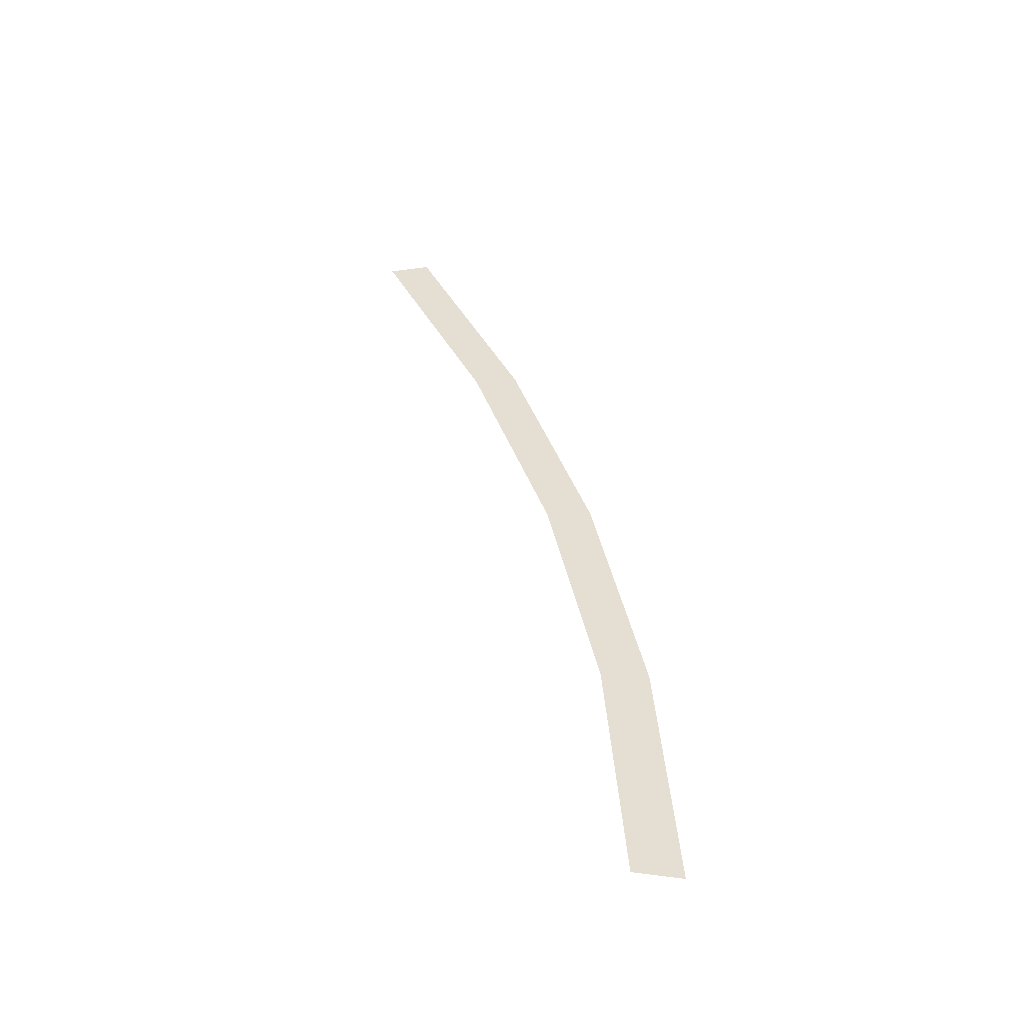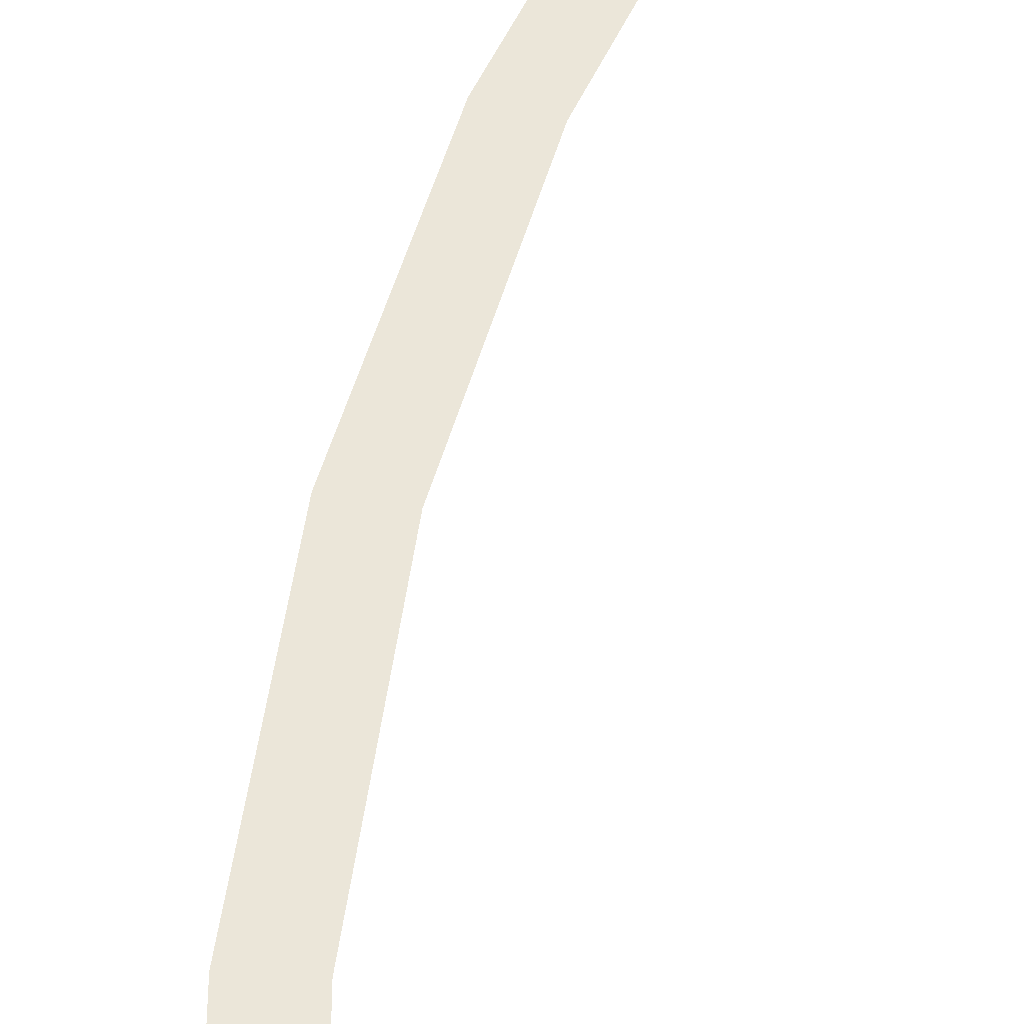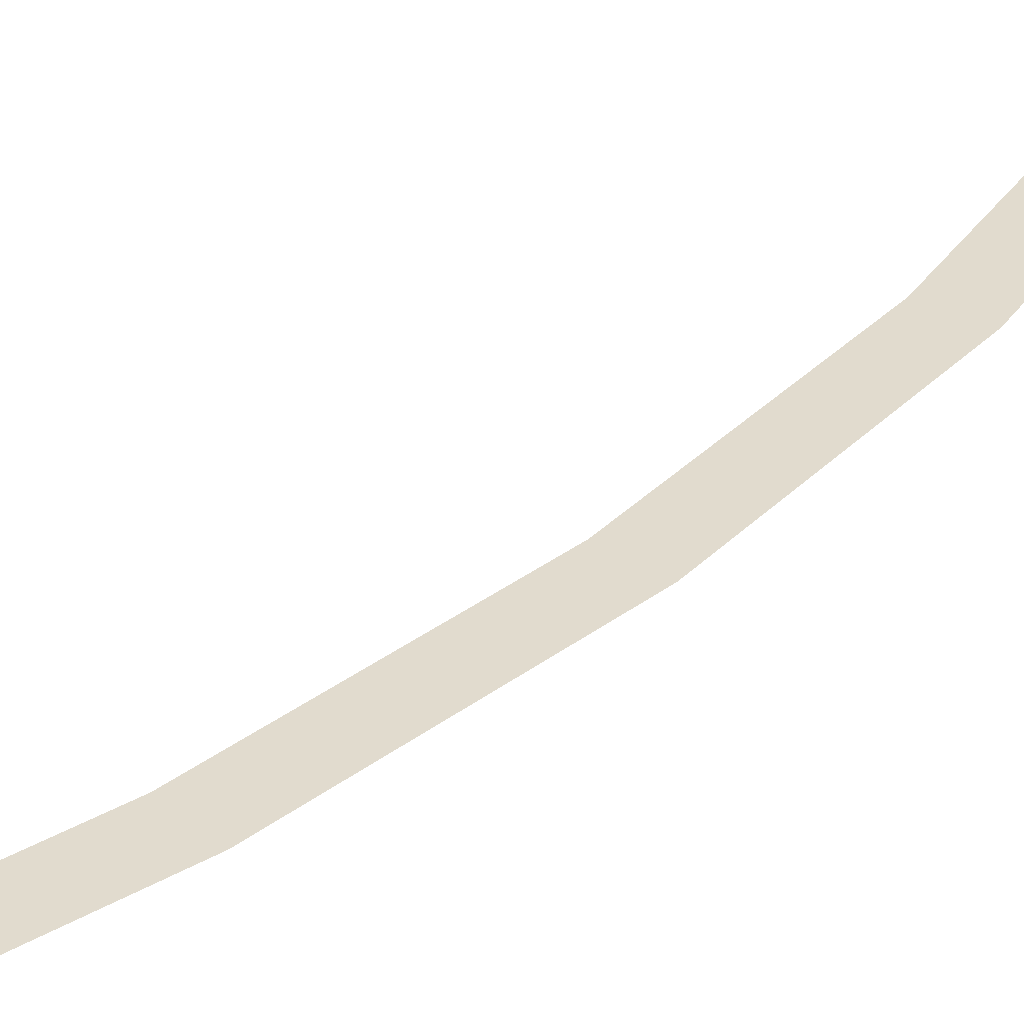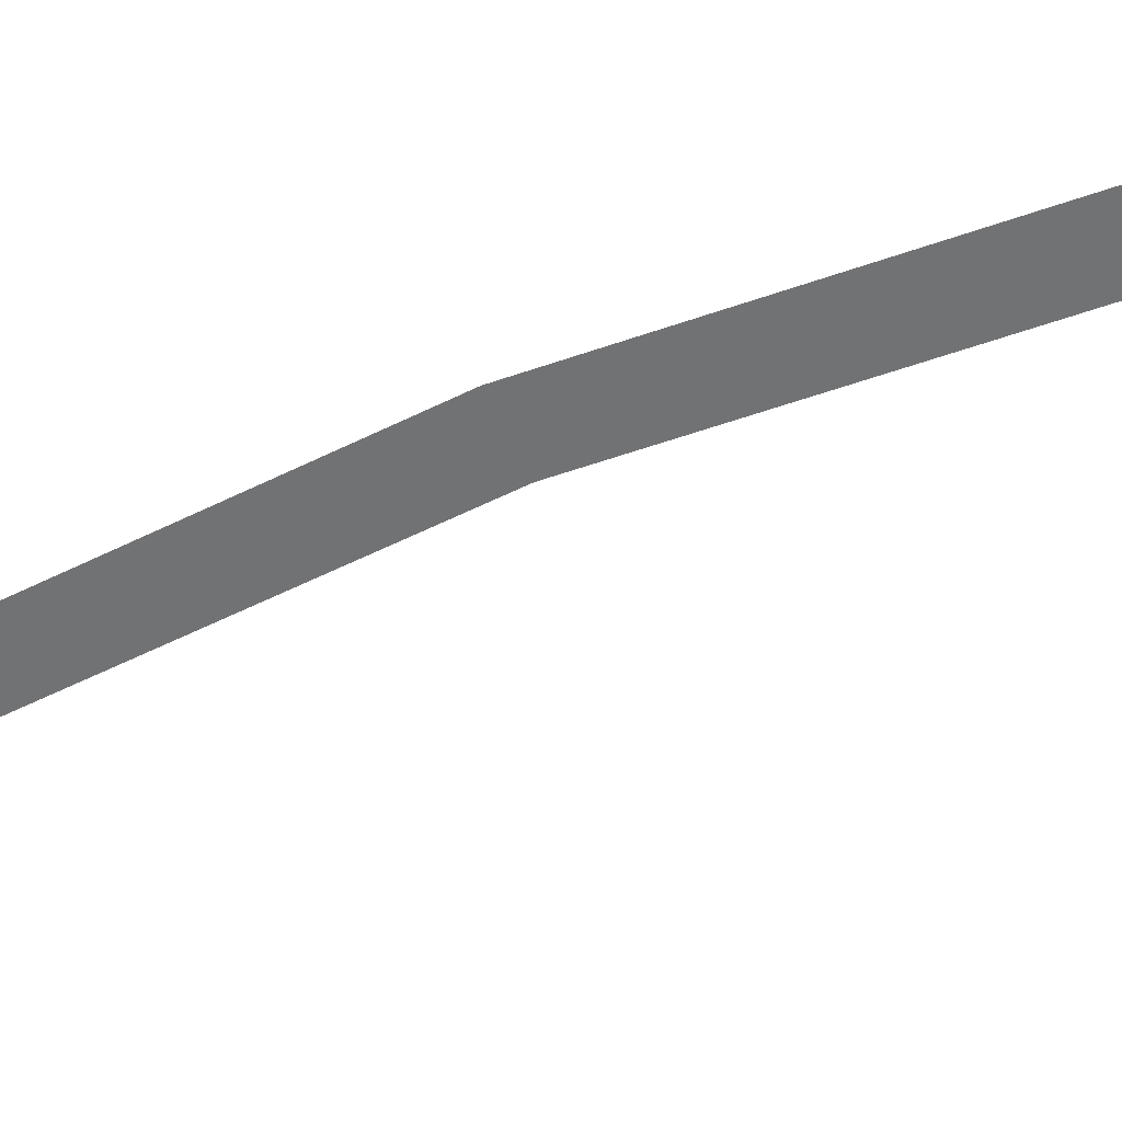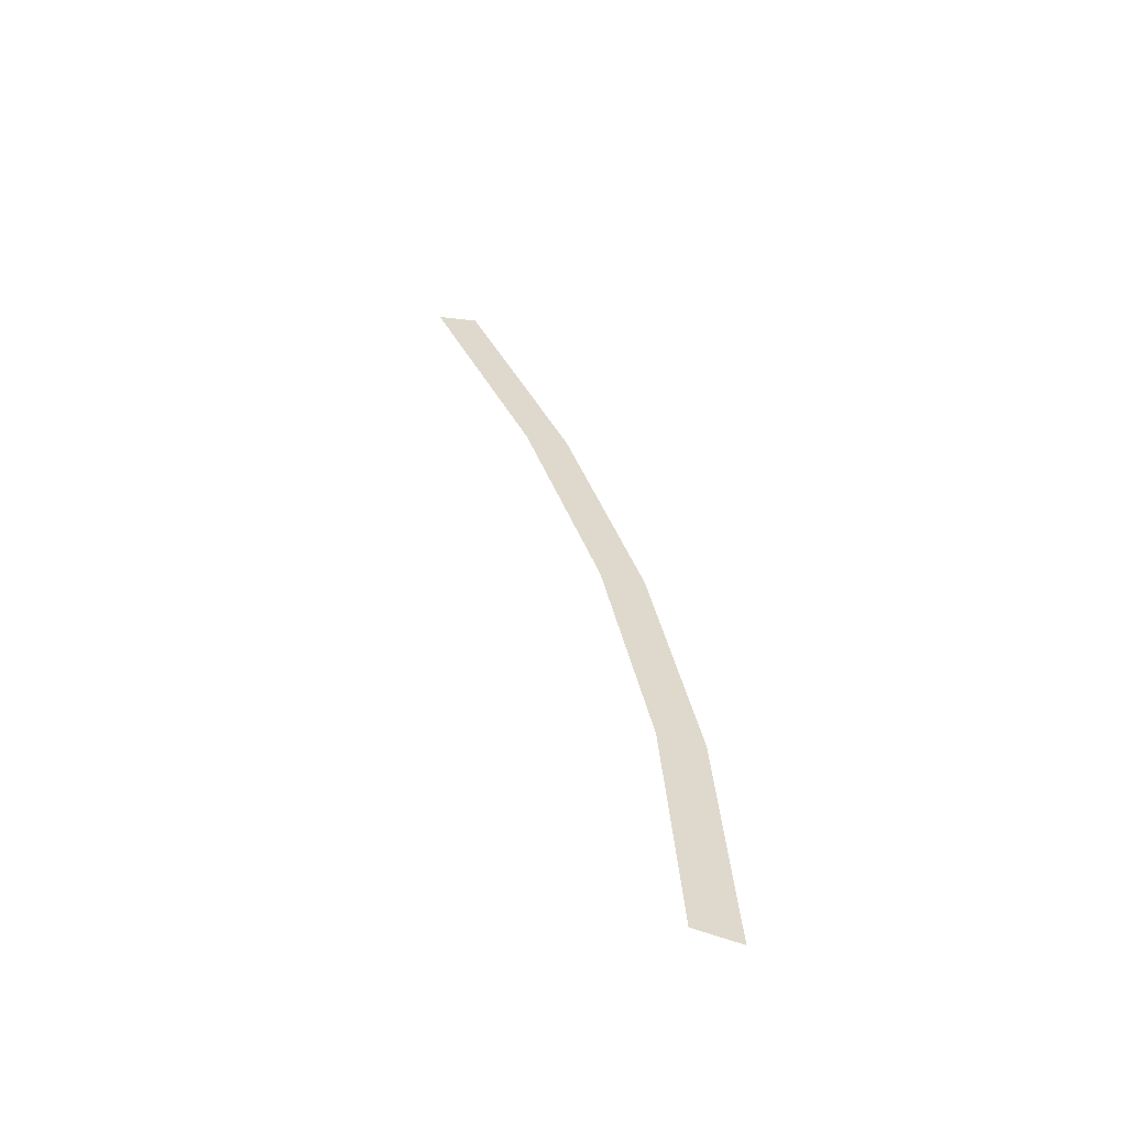
<metadata>
{"format":"obj","ext":"obj","renderer":"f3d","projection":"perspective","resolution":1024,"background":"white","views":[{"elev":-53.0,"azim":-10.3,"up":"+Z"},{"elev":48.5,"azim":176.2,"up":"+Y"},{"elev":33.8,"azim":25.8,"up":"+Y"},{"elev":-55.4,"azim":99.1,"up":"+Y"},{"elev":-59.7,"azim":-21.6,"up":"+Z"}]}
</metadata>
<code>
v 2 0 0
v 1.983 0 0.261
v 1.933 0 0.2545
v 1.95 0 0
v 1.983 0 0.261
v 1.932 0 0.5176
v 1.884 0 0.5047
v 1.933 0 0.2545
v 1.932 0 0.5176
v 1.848 0 0.7654
v 1.802 0 0.7463
v 1.884 0 0.5047
v 1.848 0 0.7654
v 1.732 0 1
v 1.689 0 0.975
v 1.802 0 0.7463
g mesh1628
f 1 2 3
f 3 4 1
f 5 6 7
f 7 8 5
f 9 10 11
f 11 12 9
f 13 14 15
f 15 16 13

</code>
